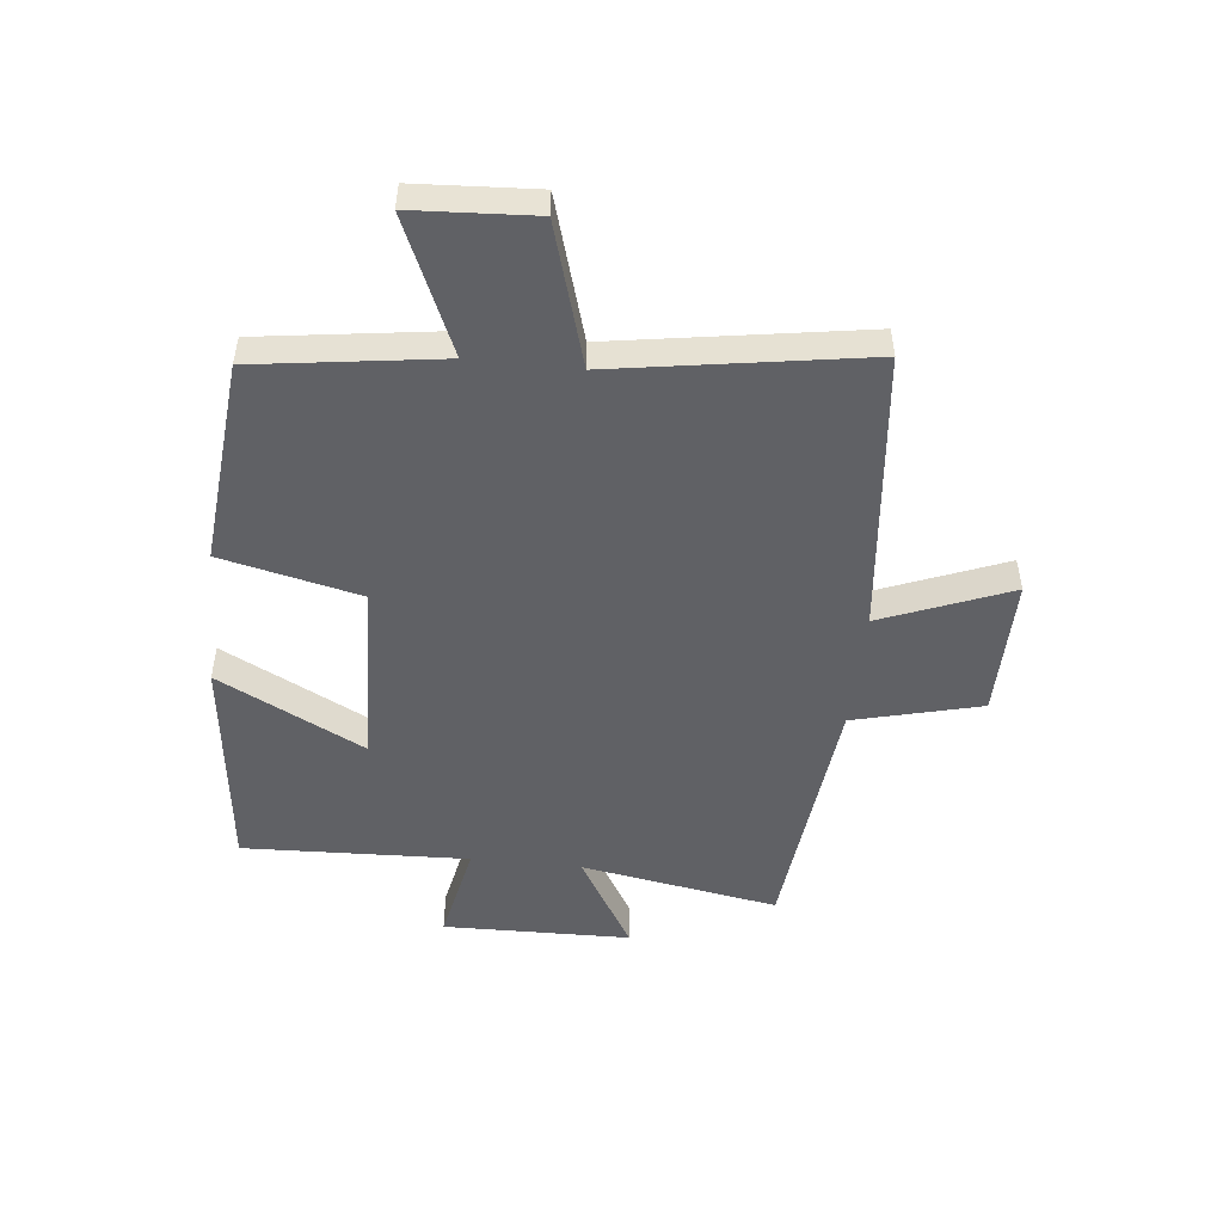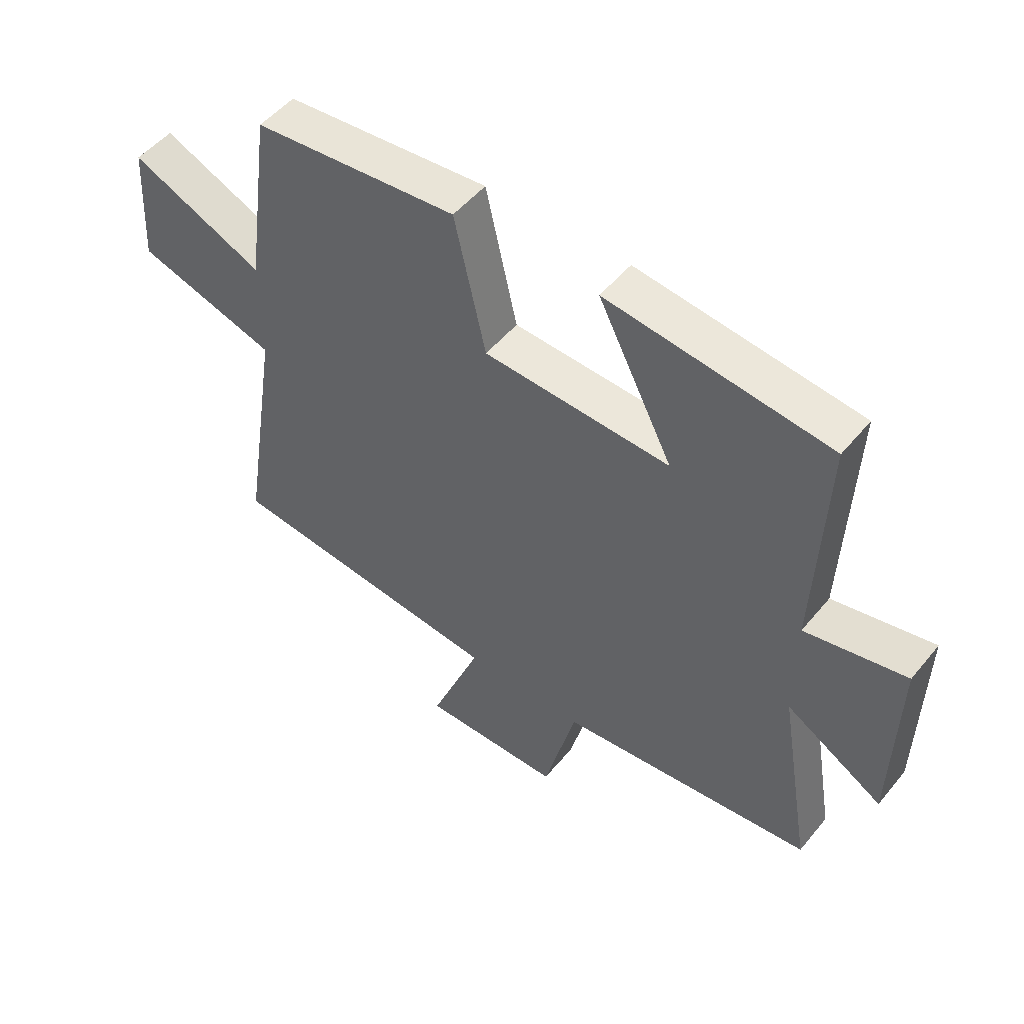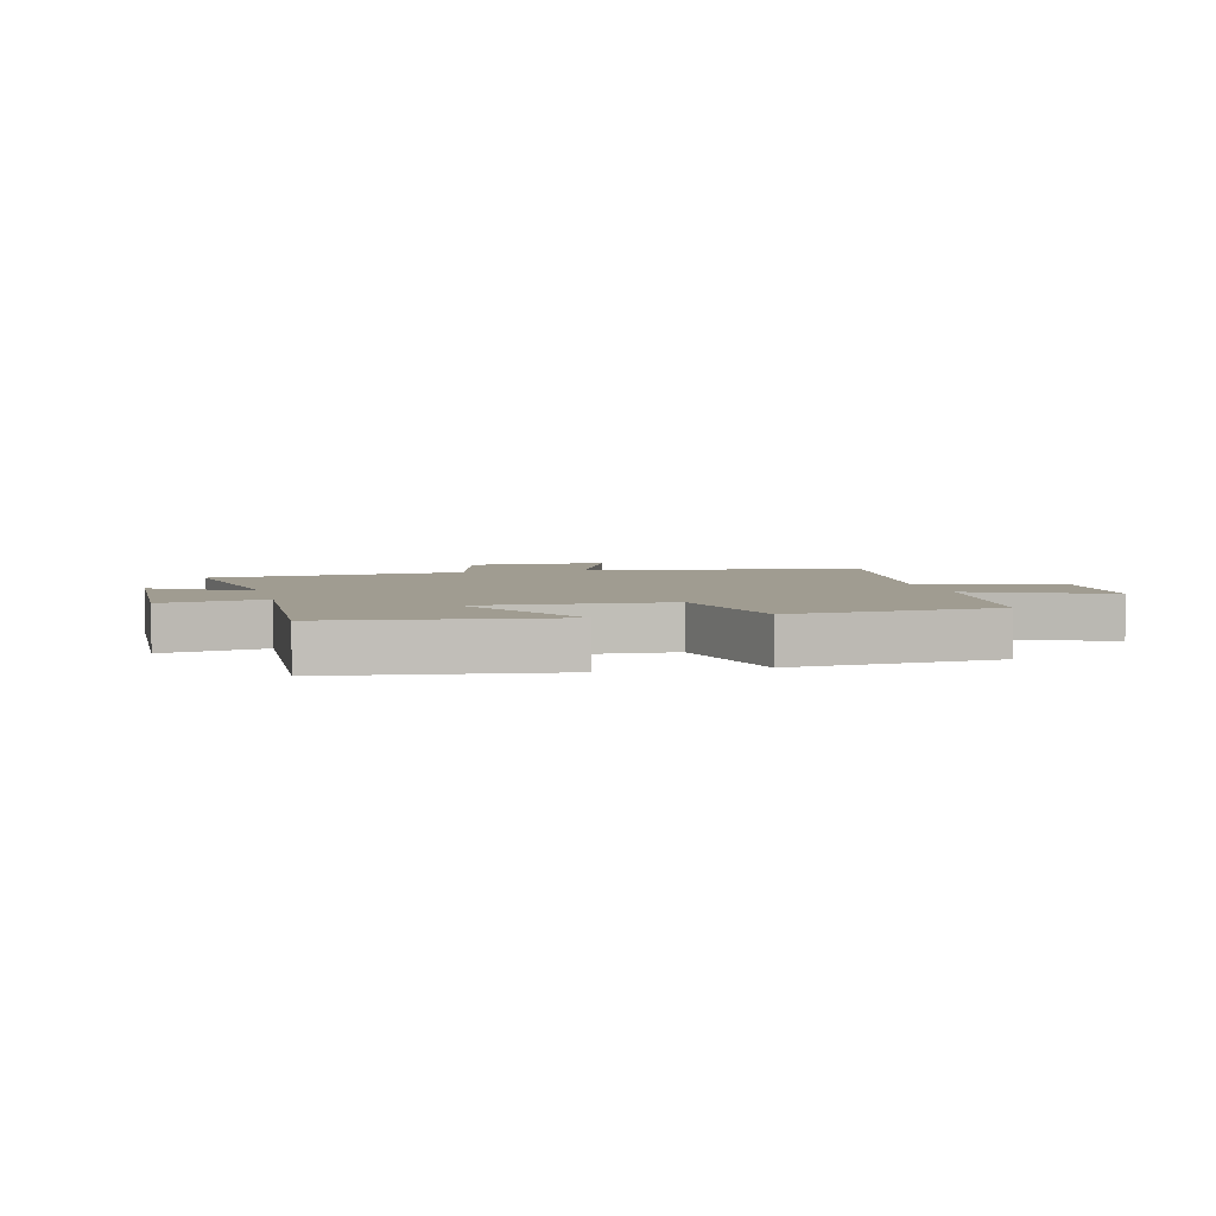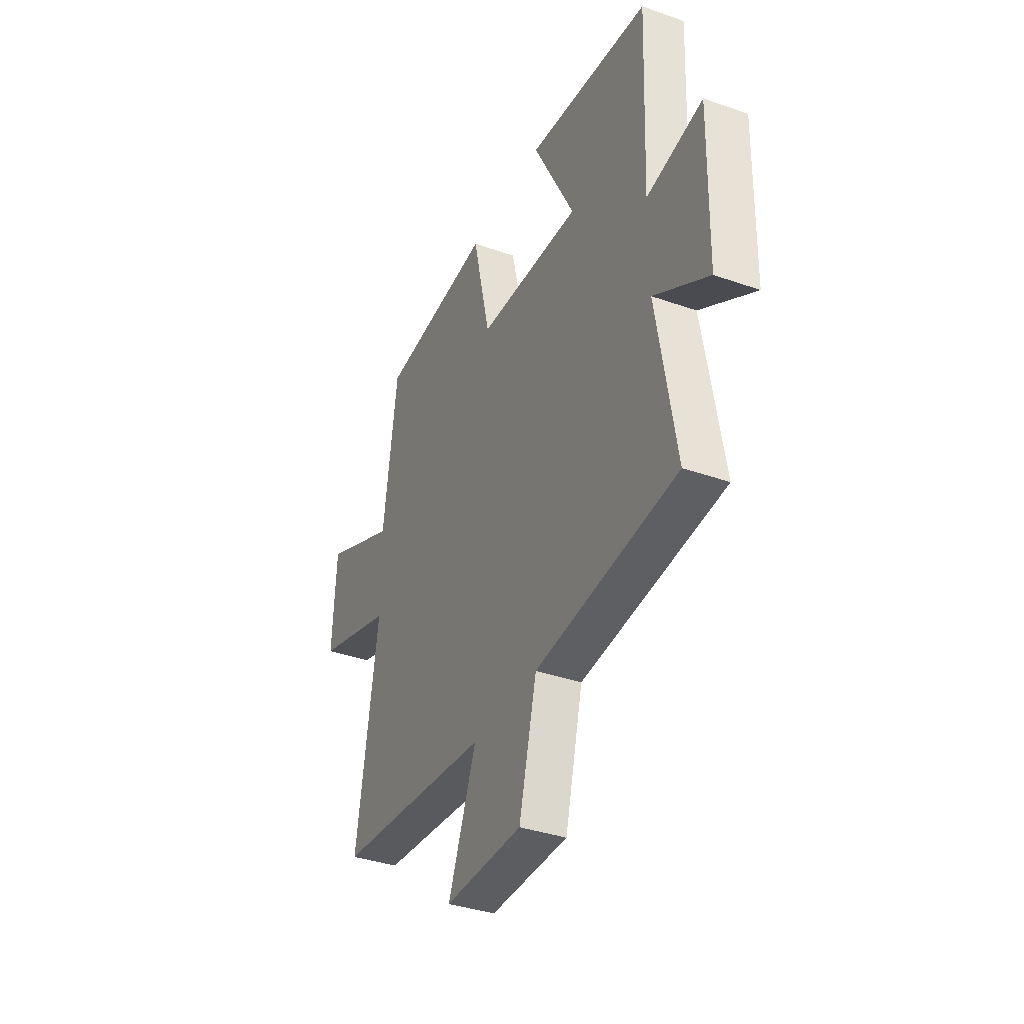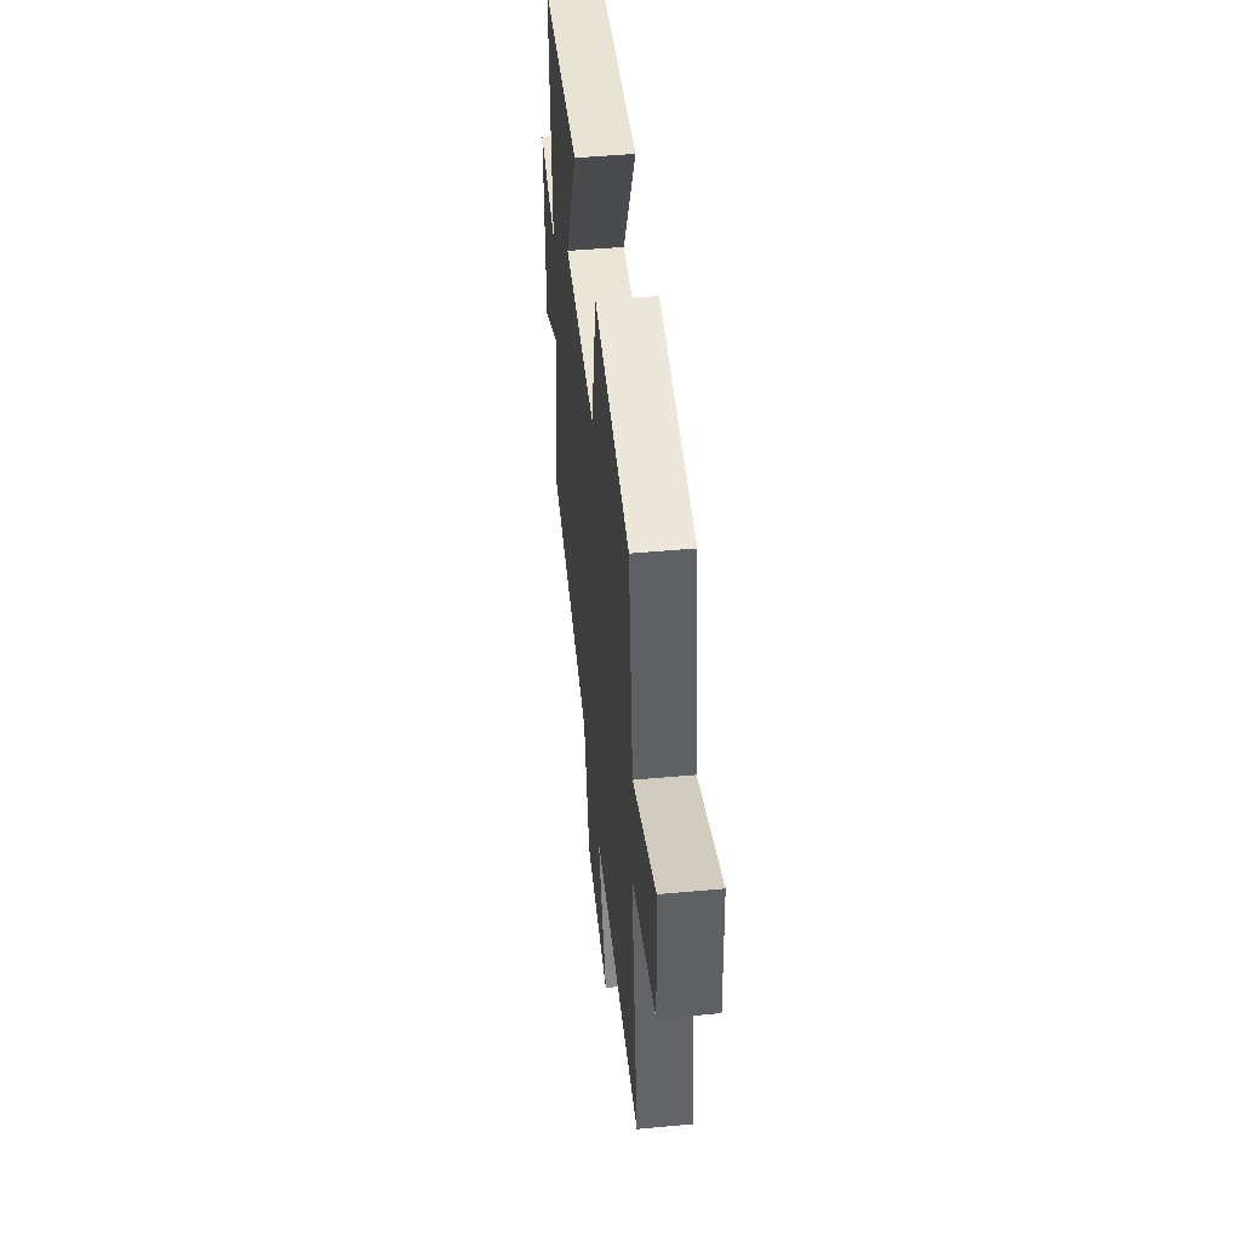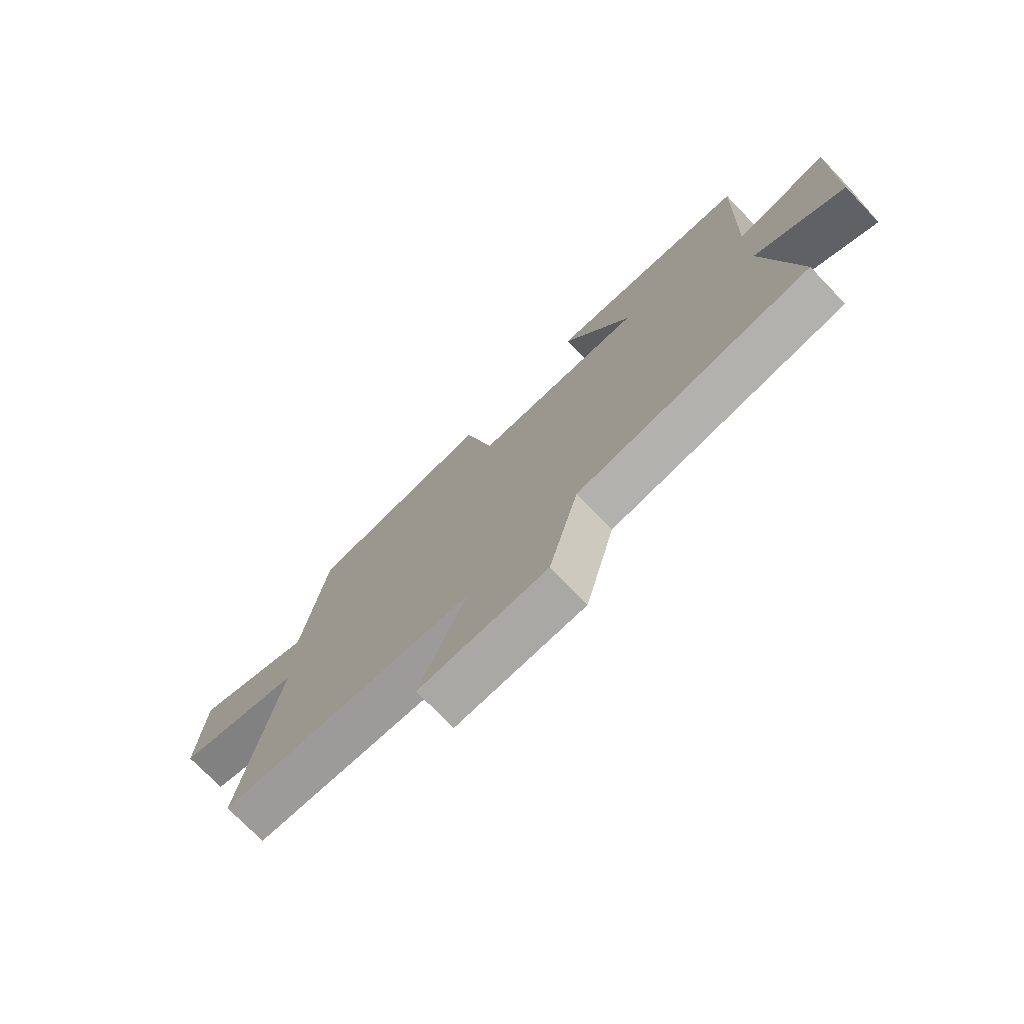
<metadata>
{"format":"obj","ext":"obj","renderer":"f3d","projection":"perspective","resolution":1024,"background":"white","views":[{"elev":-49.8,"azim":83.9,"up":"+Y"},{"elev":50.9,"azim":-142.0,"up":"+Z"},{"elev":4.3,"azim":-13.8,"up":"+Y"},{"elev":-36.7,"azim":-114.5,"up":"+Z"},{"elev":48.3,"azim":84.1,"up":"+Z"},{"elev":-74.5,"azim":-135.9,"up":"+Z"}]}
</metadata>
<code>
v -0.558 0.07 -0.453
v -0.5 0.07 -0.116
v -0.666 0.07 -0.215
v -0.672 0.07 0.105
v -0.5 0.07 0.07
v -0.515 0.07 0.455
v -0.137 0.07 0.5
v -0.265 0.07 0.25
v 0.053 0.07 0.264
v 0.107 0.07 0.5
v 0.456 0.07 0.468
v 0.5 0.07 0.154
v 0.728 0.07 0.254
v 0.74 0.07 0.048
v 0.5 0.07 -0.024
v 0.568 0.07 -0.45
v 0.086 0.07 -0.5
v 0.173 0.07 -0.719
v -0.067 0.07 -0.717
v -0.122 0.07 -0.5
v -0.558 0 -0.453
v -0.5 0 -0.116
v -0.666 0 -0.215
v -0.672 0 0.105
v -0.5 0 0.07
v -0.515 0 0.455
v -0.137 0 0.5
v -0.265 0 0.25
v 0.053 0 0.264
v 0.107 0 0.5
v 0.456 0 0.468
v 0.5 0 0.154
v 0.728 0 0.254
v 0.74 0 0.048
v 0.5 0 -0.024
v 0.568 0 -0.45
v 0.086 0 -0.5
v 0.173 0 -0.719
v -0.067 0 -0.717
v -0.122 0 -0.5
f 17 18 19 20
f 15 16 17 20
f 15 20 1 2
f 12 13 14 15
f 12 15 2
f 9 10 11 12
f 8 9 12 2
f 5 6 7 8
f 5 8 2 3
f 3 4 5
f 40 39 38 37
f 40 37 36 35
f 22 21 40 35
f 35 34 33 32
f 22 35 32
f 32 31 30 29
f 22 32 29 28
f 28 27 26 25
f 23 22 28 25
f 25 24 23
f 1 21 22 2
f 2 22 23 3
f 3 23 24 4
f 4 24 25 5
f 5 25 26 6
f 6 26 27 7
f 7 27 28 8
f 8 28 29 9
f 9 29 30 10
f 10 30 31 11
f 11 31 32 12
f 12 32 33 13
f 13 33 34 14
f 14 34 35 15
f 15 35 36 16
f 16 36 37 17
f 17 37 38 18
f 18 38 39 19
f 19 39 40 20
f 20 40 21 1

</code>
